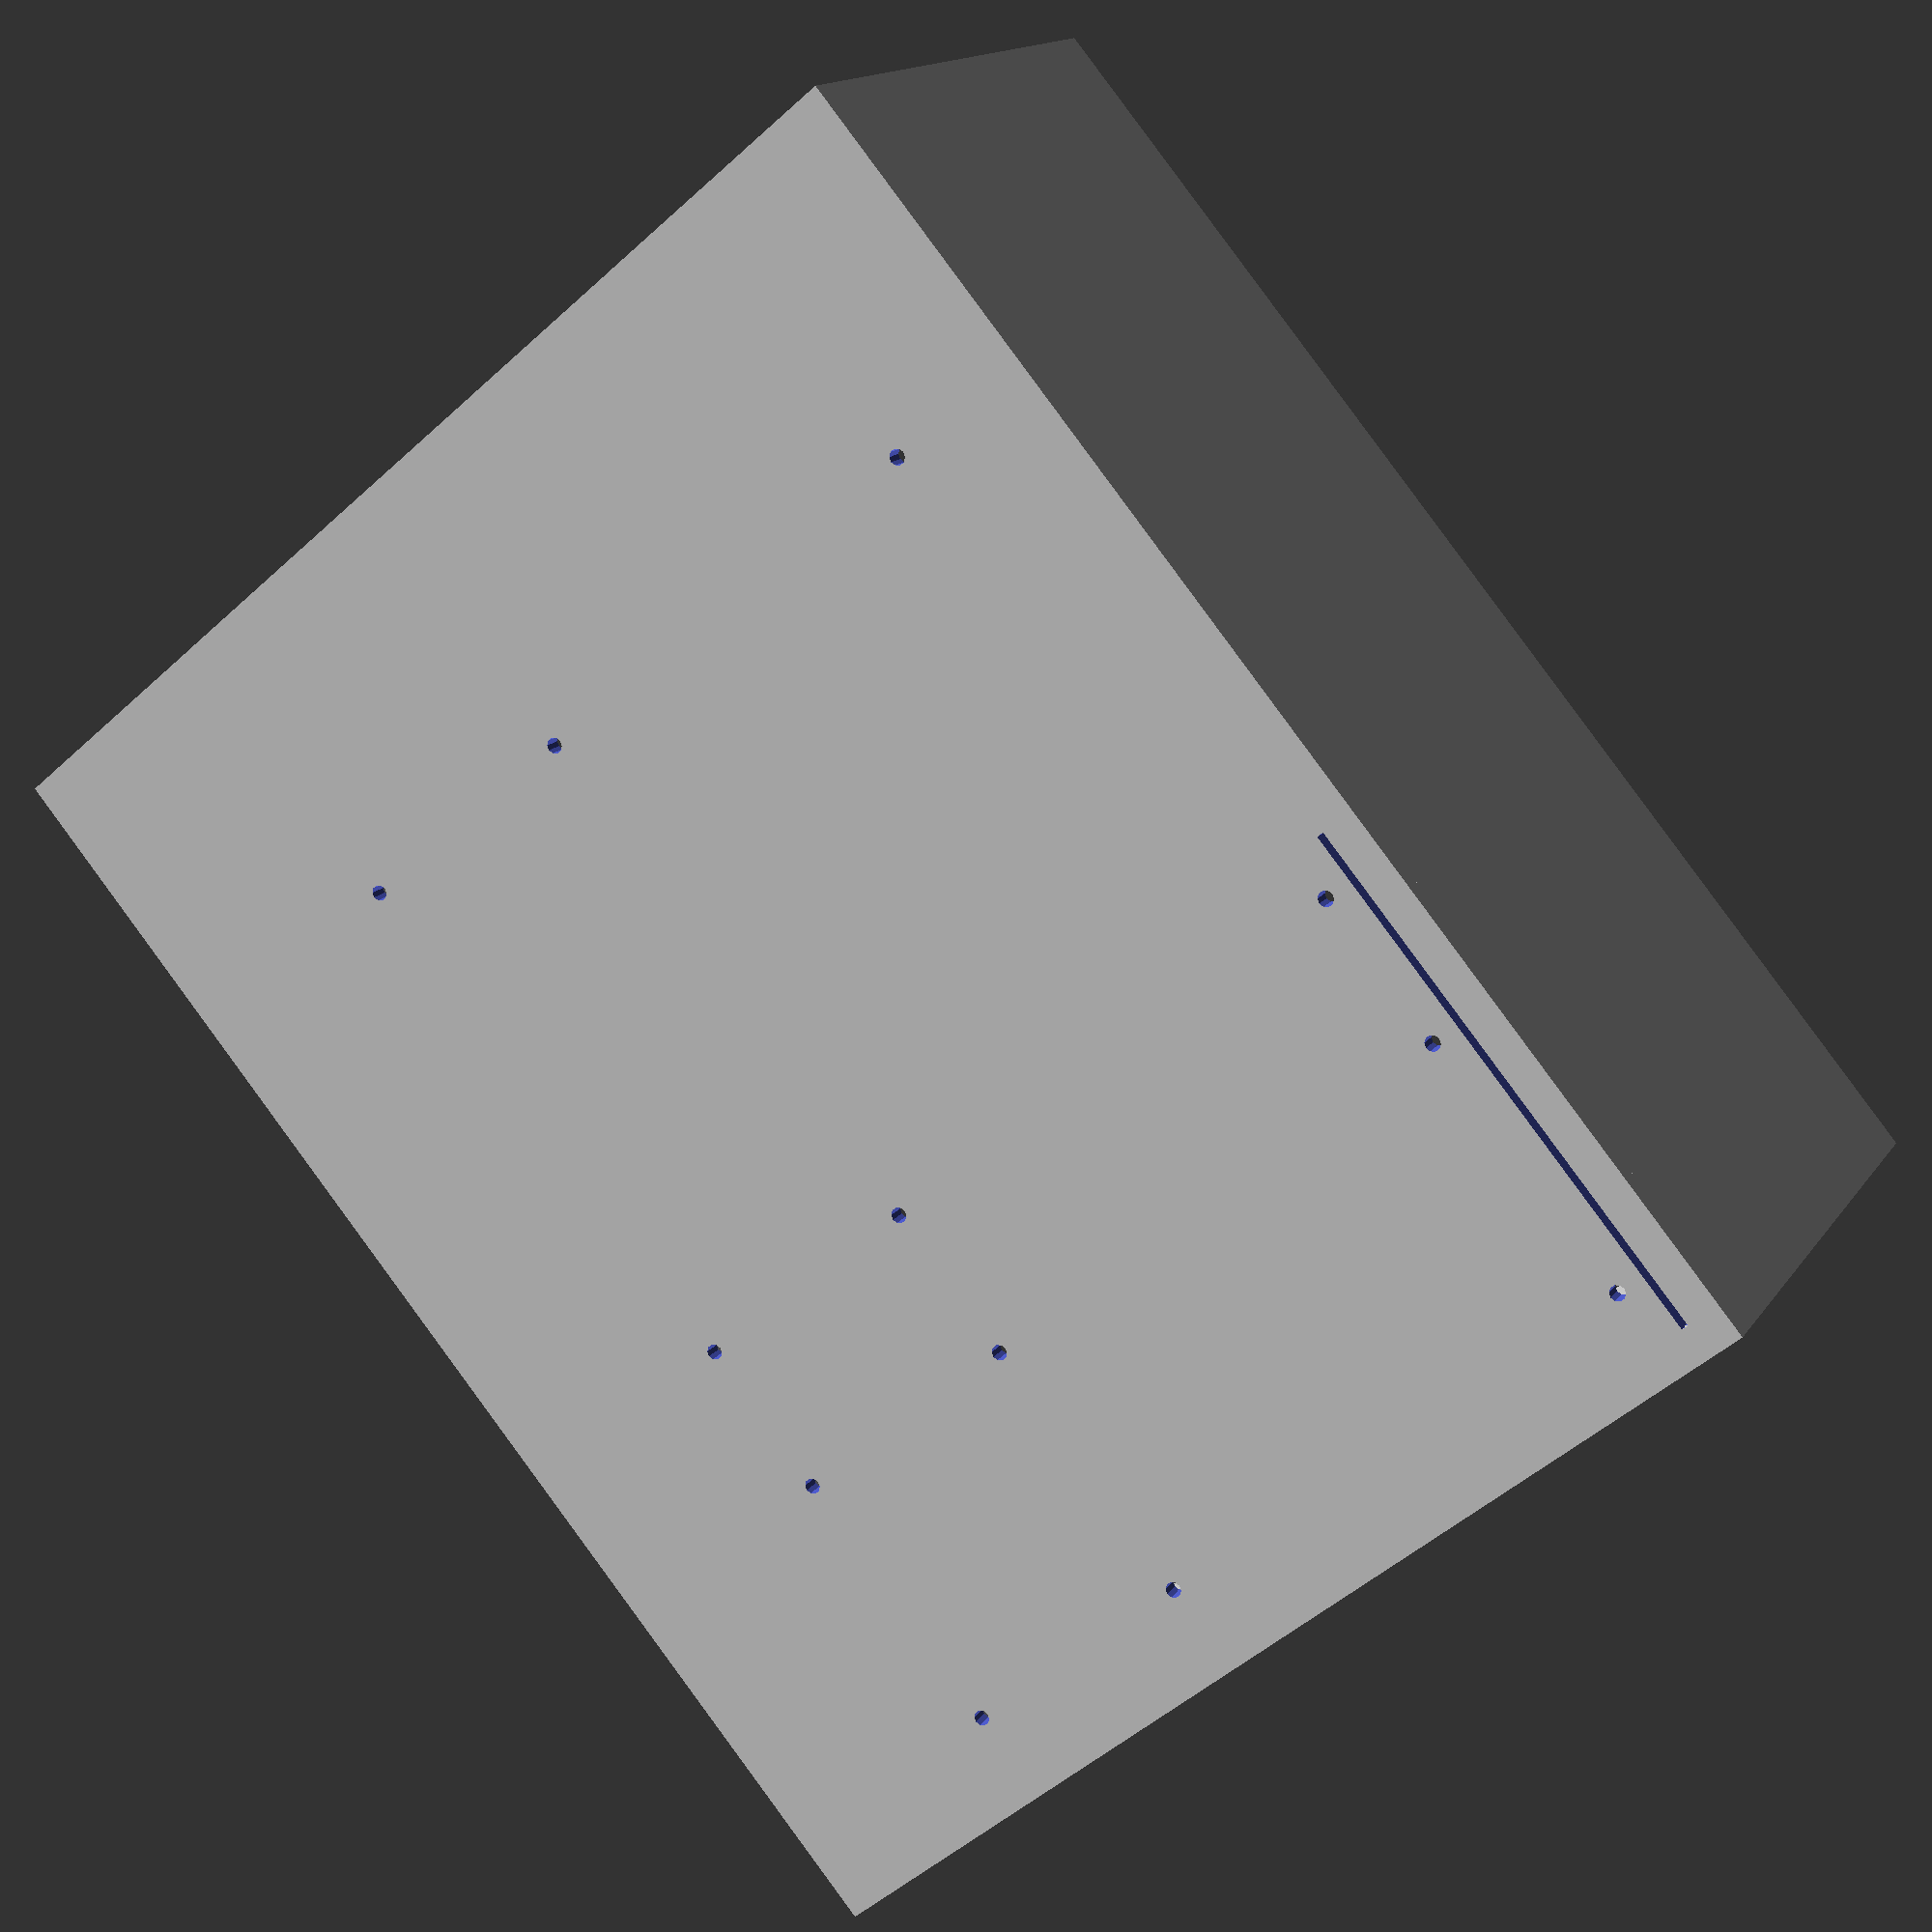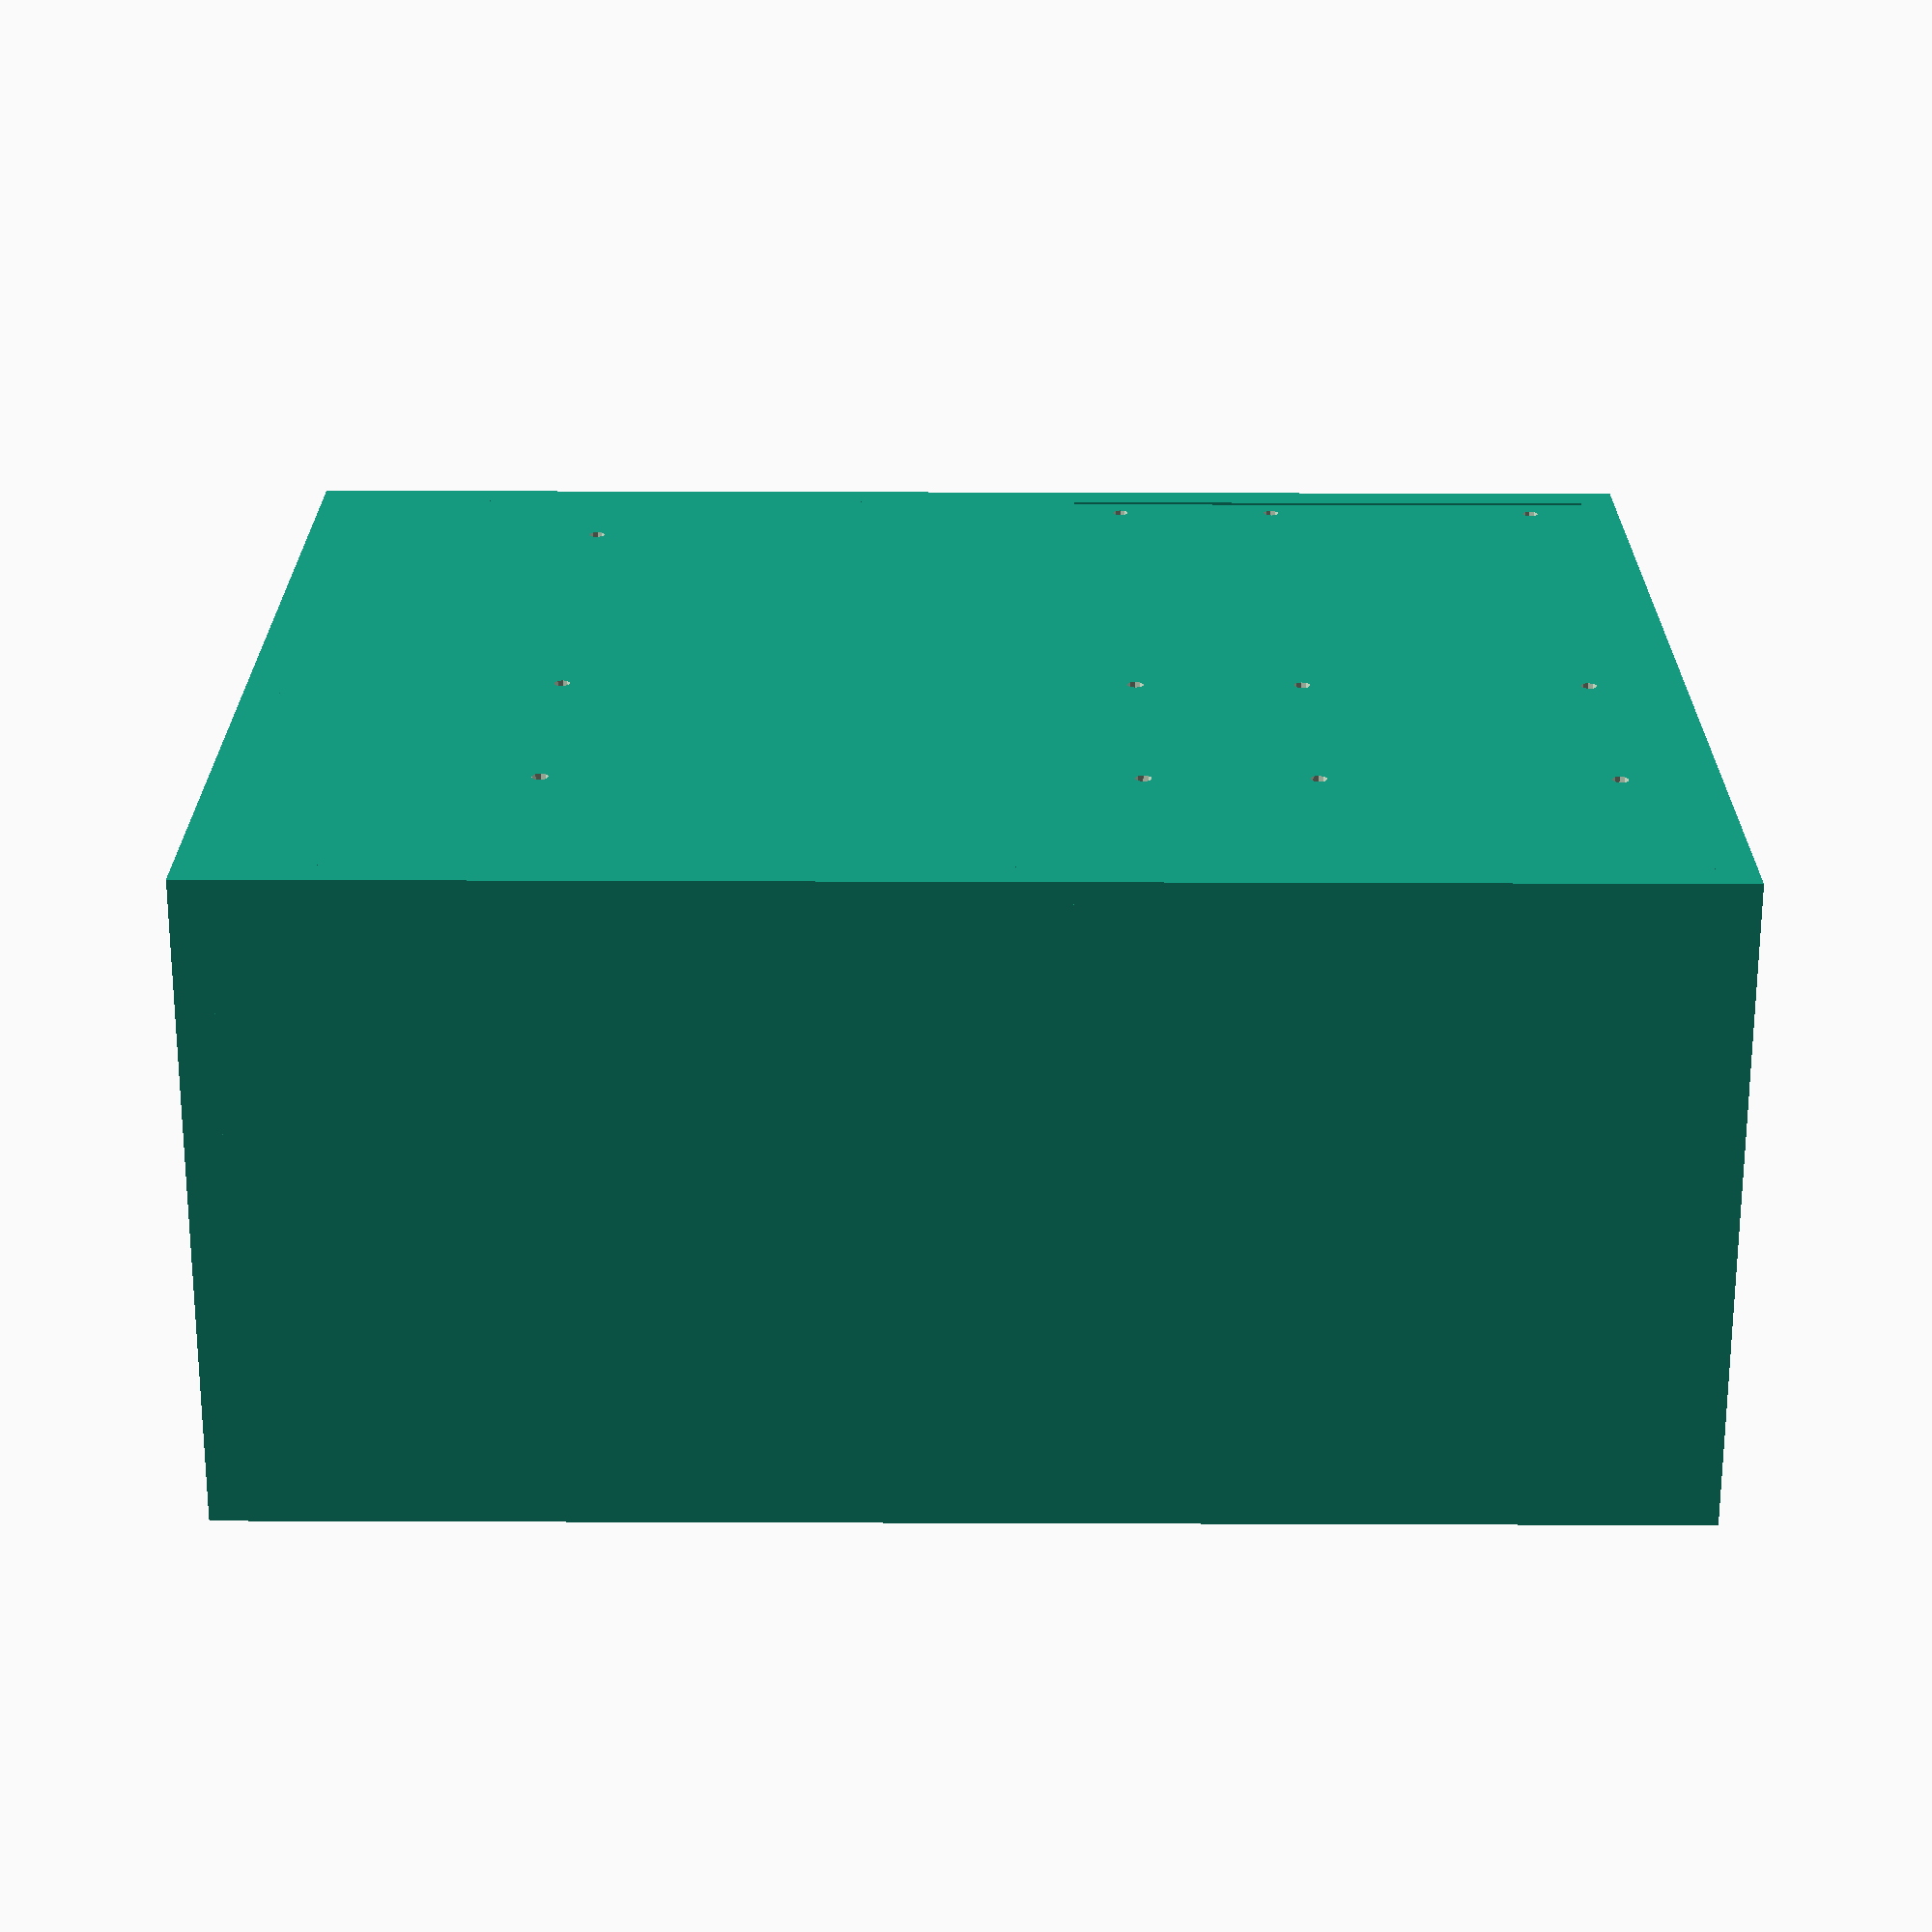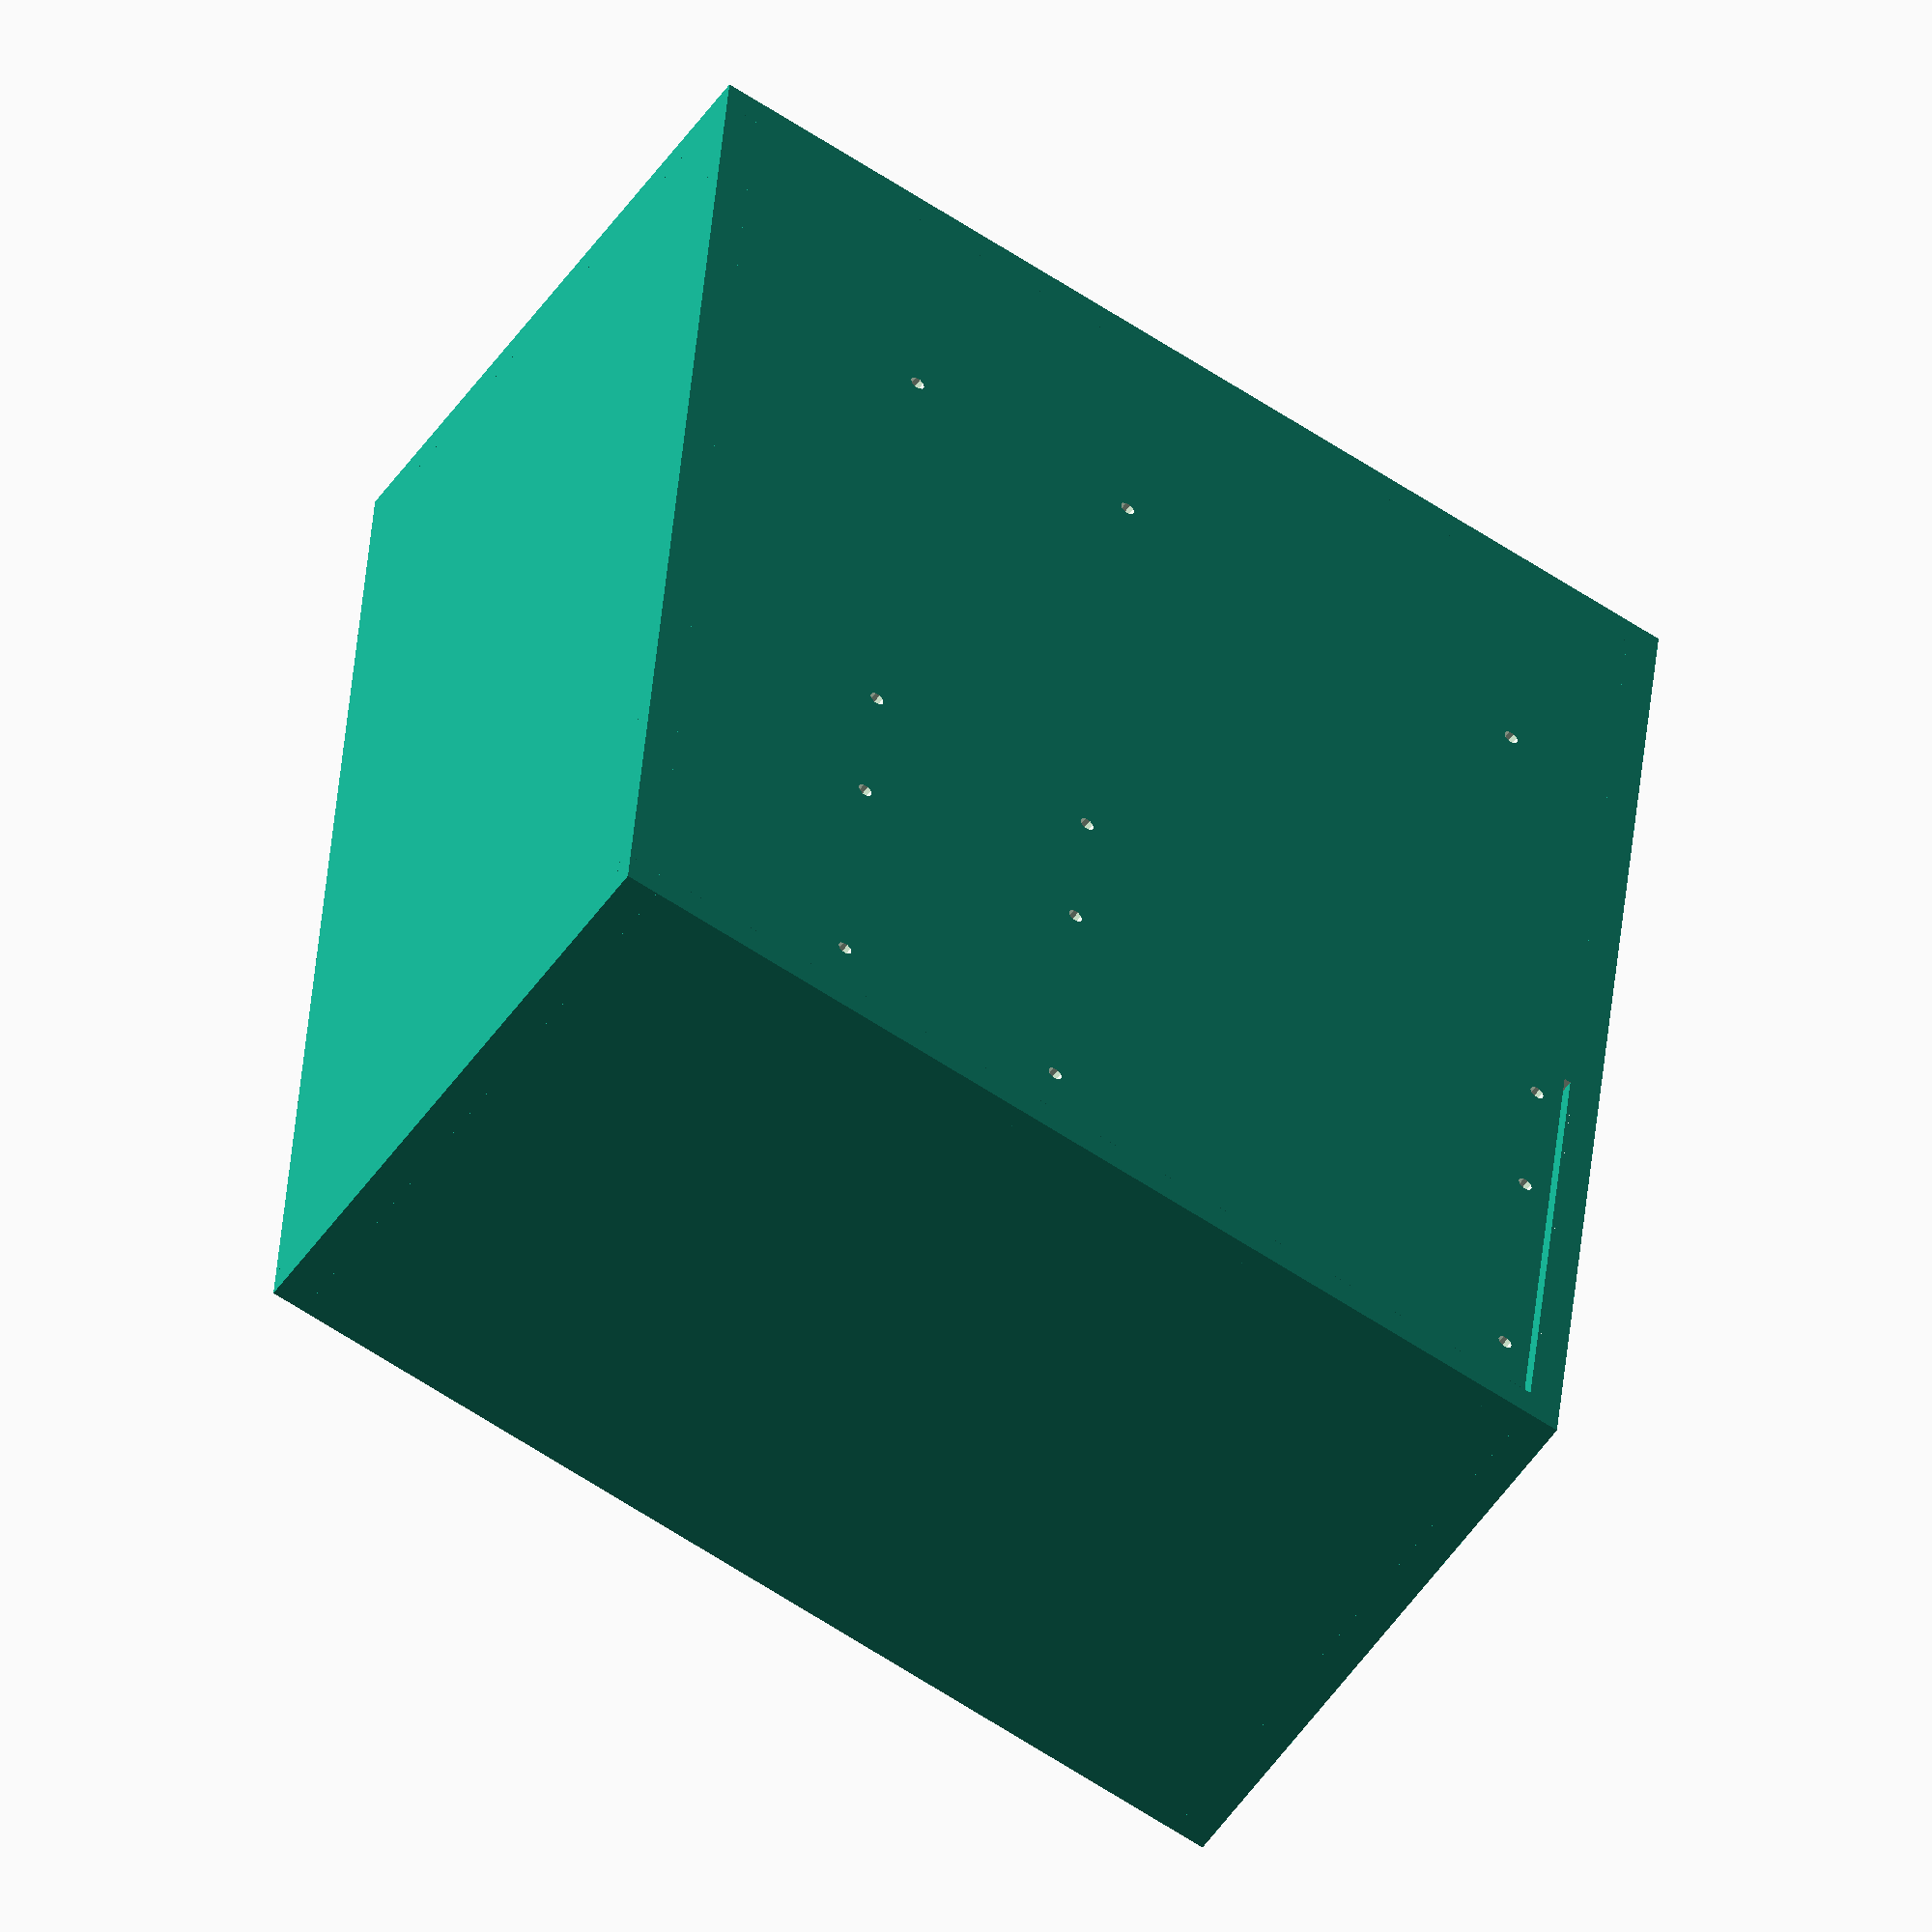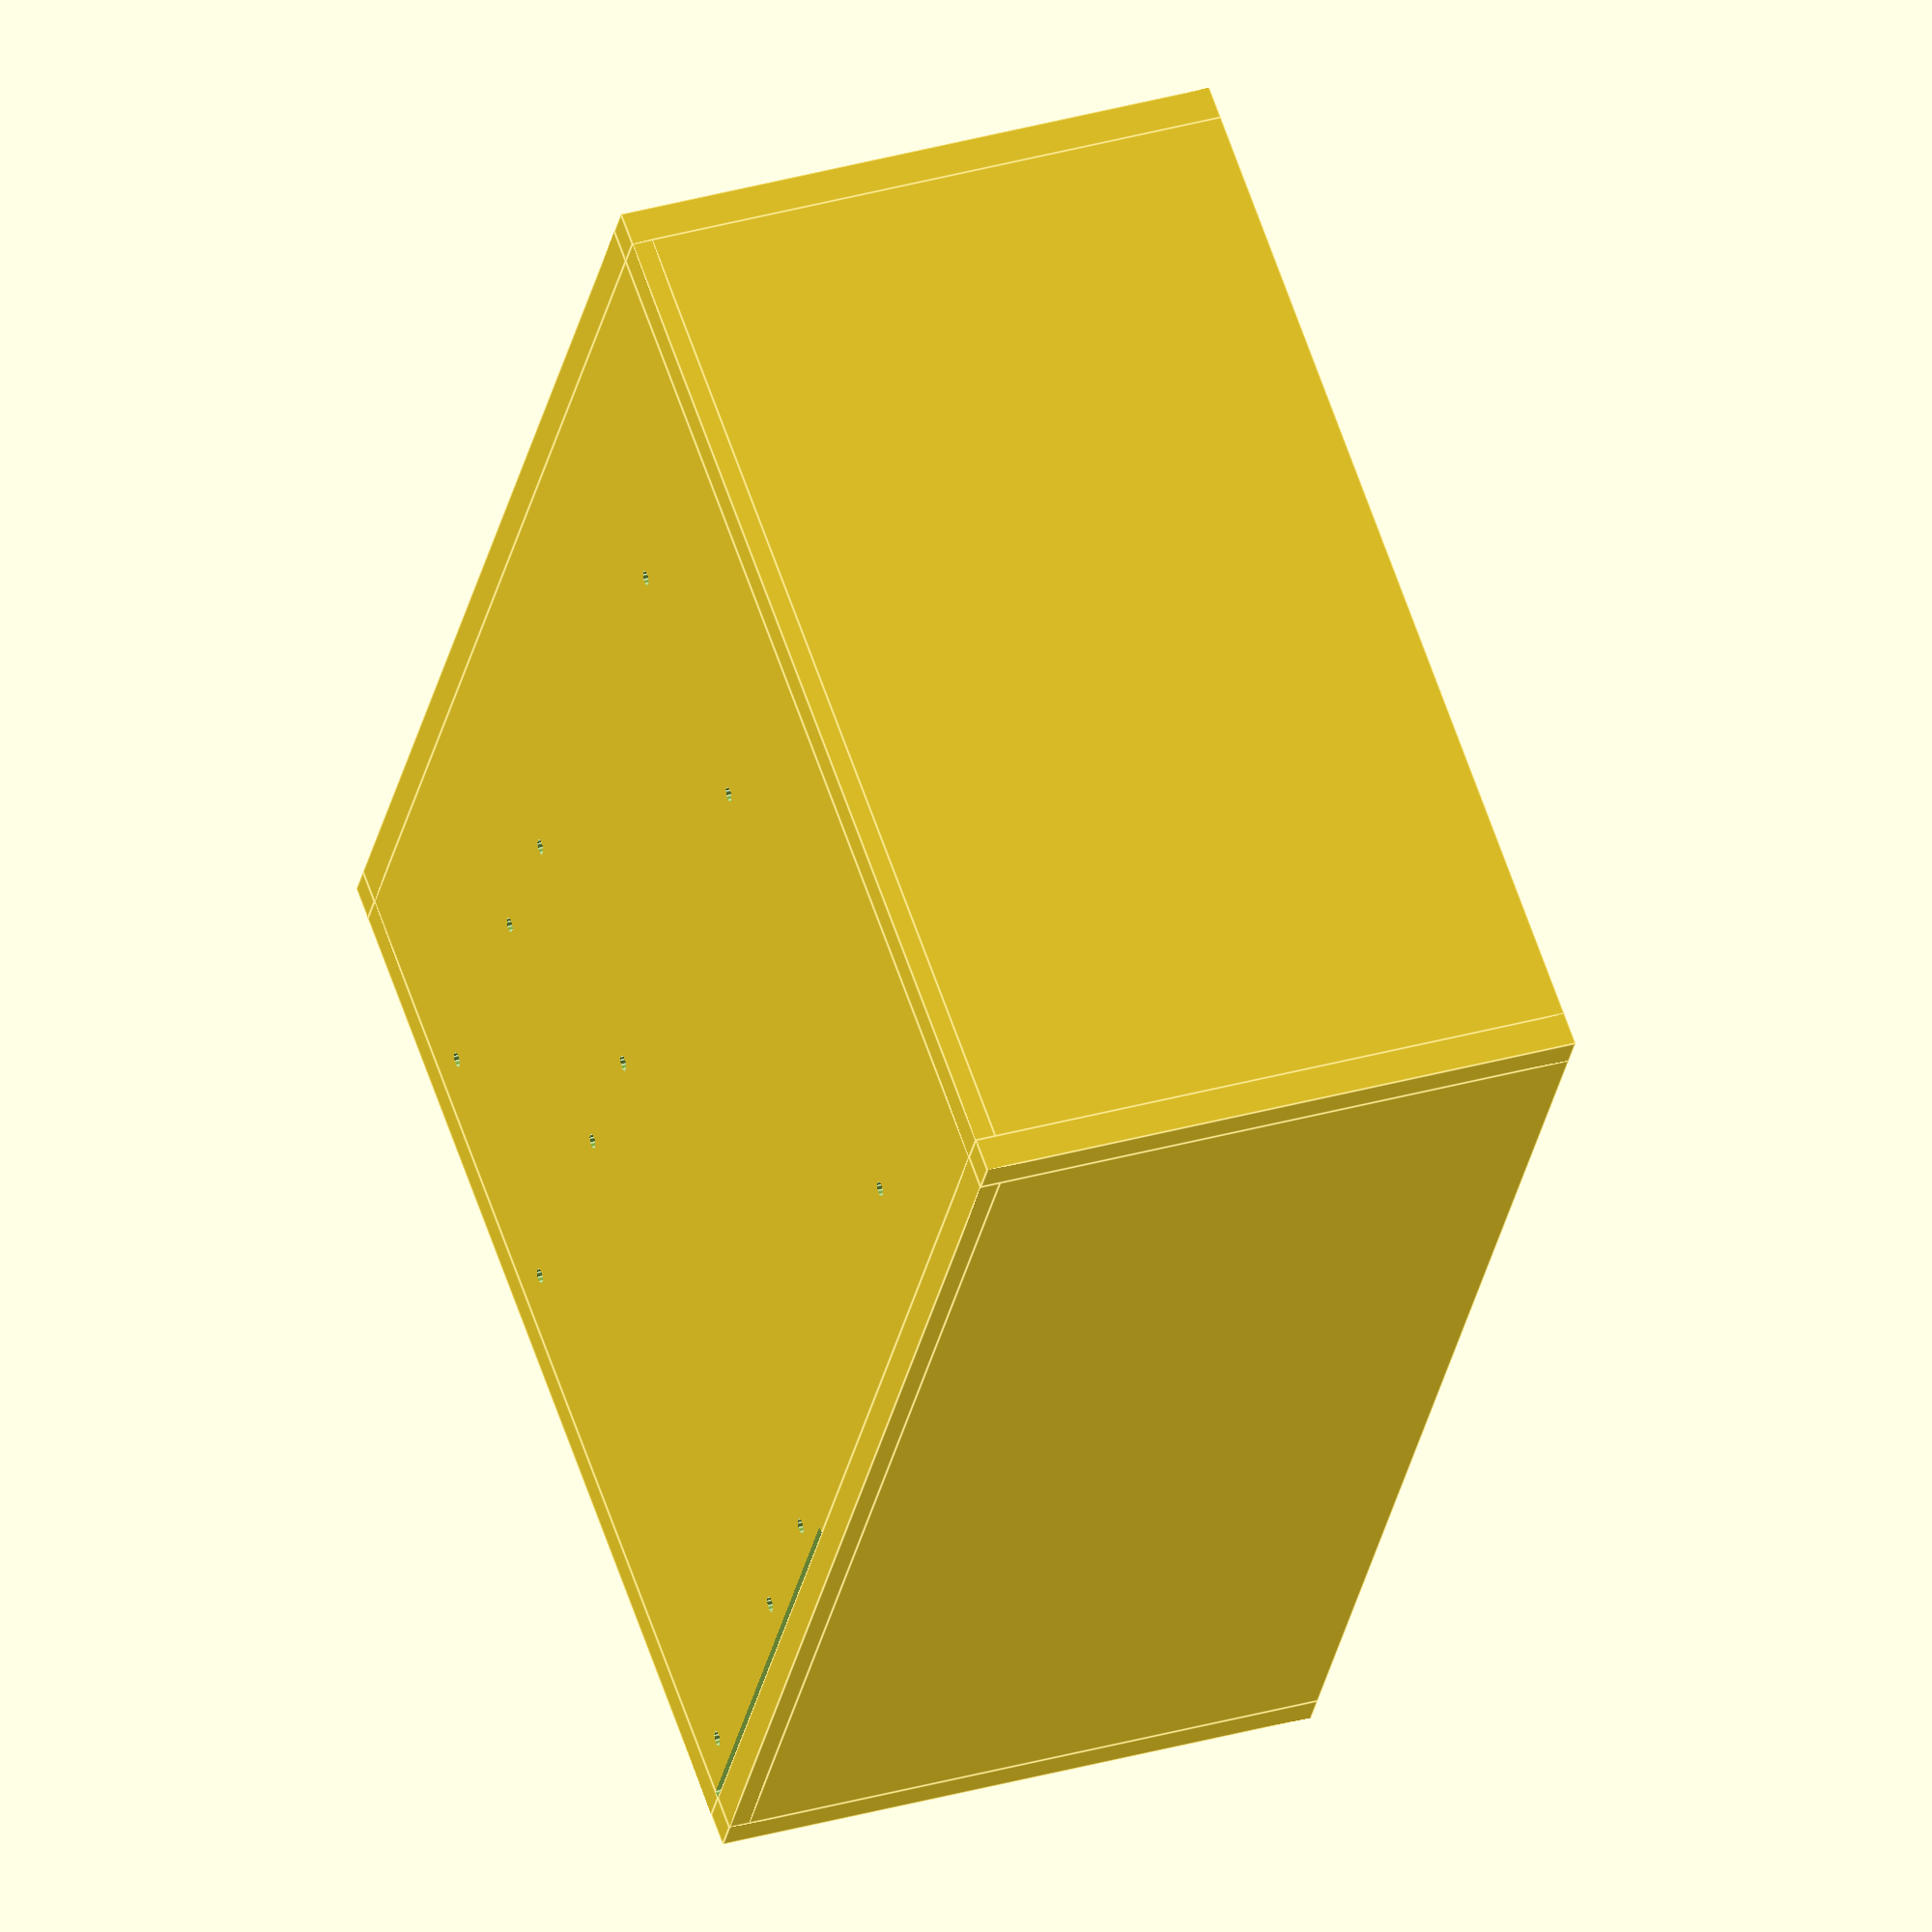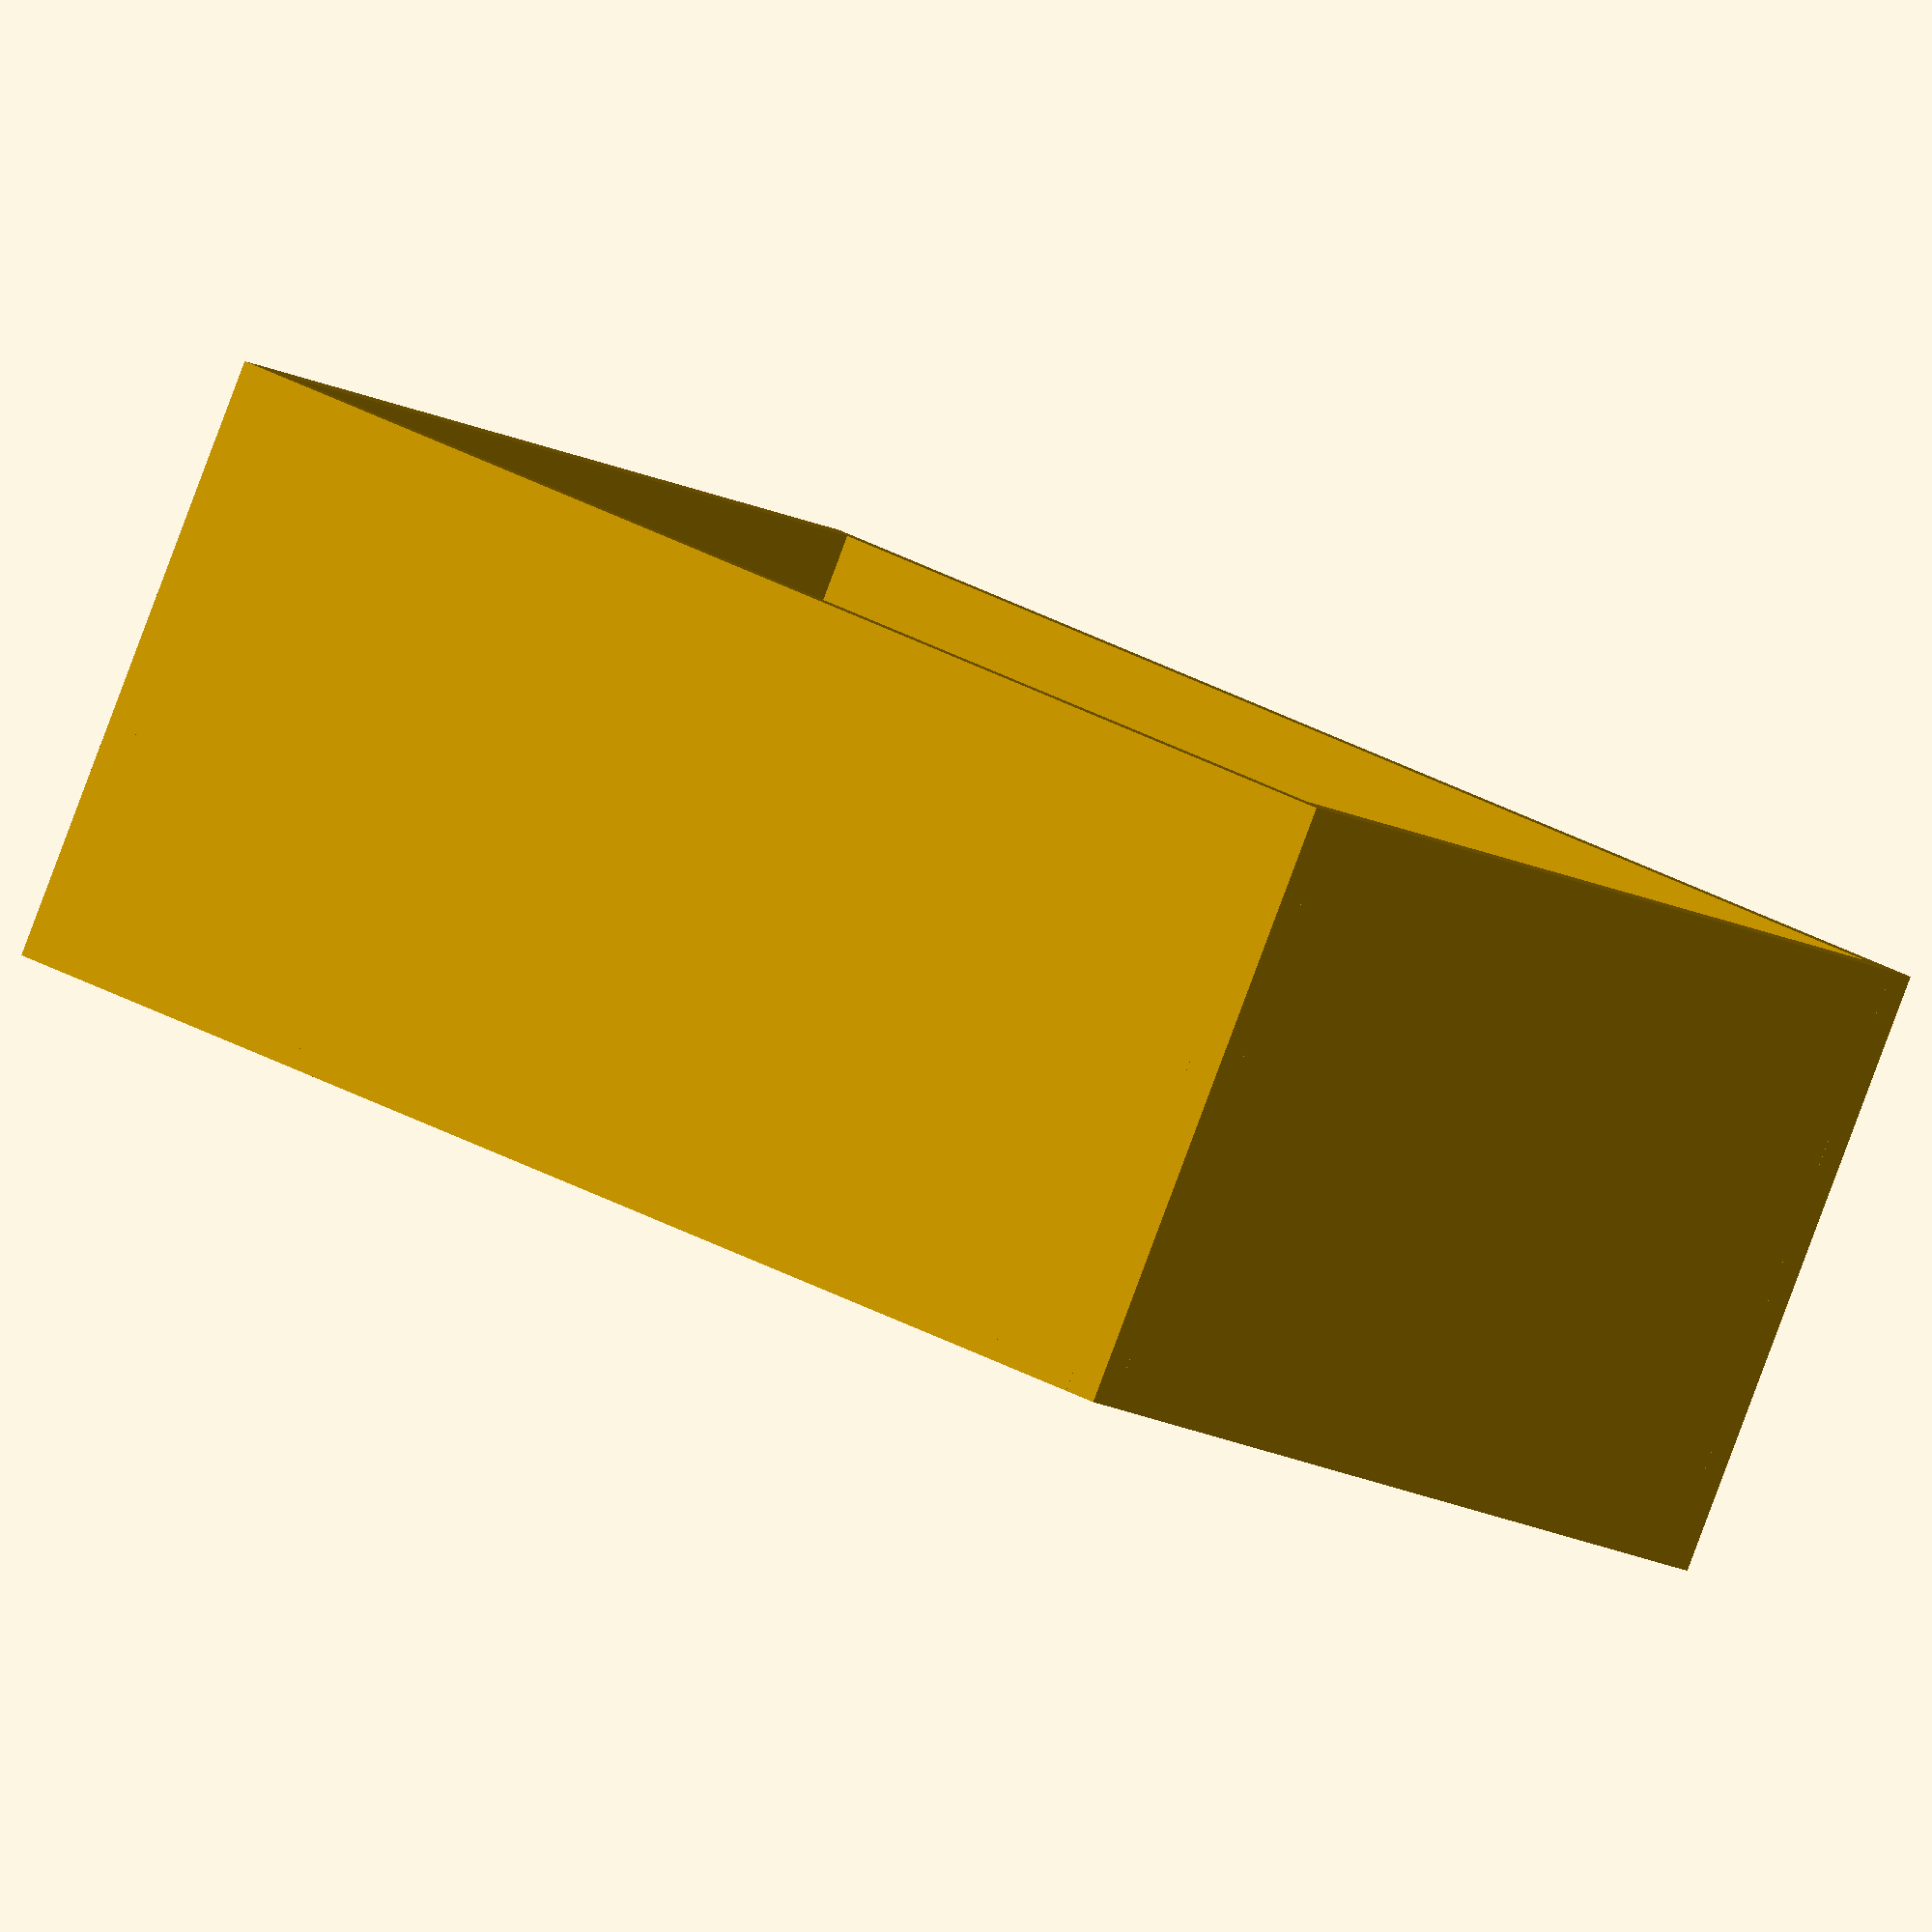
<openscad>
// Body of ATX Cas
// Units in mm unless otherwise stated

$fn = 10;

atxMountHoles = [ // in inches
    [0.9, 11.1], [6.1, 11.1], [8.95, 11.1], [11.8, 11.1],
    [0.0,  4.9], [6.1,  4.9], [8.95,  4.9], [11.8, 4.9],
    [0.0,  3.1], [6.1,  3.1], [8.95,  3.1], [11.8, 3.1],
    [0.0,  0.0], [6.1,  0.0], [8.95,  0.0], [11.8, 0.0]
];

module atxCylinders(size=3, depth=4) {
    for (i=[0:len(atxMountHoles)-1]) {
        point = atxMountHoles[i];
        translate([0.4*25.4+(point[0]*25.4), 0, 0.65*25.4+(point[1]*25.4)]) {
            rotate([90]) cylinder(depth, size/2, size/2);
        }
    }
}

module atxBoard(insL=375, insW=300, atxBT=6, atxSD=5) {
    difference() {
        // Base board
        difference() {
            cube([insW, atxBT, insL]);
            
            translate([-1, -1, 0]) cube([3, atxBT+2, 155]);
        }
        
        translate([0.1, atxBT+1, 0.1]) atxCylinders(size=atxSD, depth=atxBT+2);
    }
}

module bodyTop(insW=300, insD=172, bodyT=10) {
    cube([insW, insD, bodyT]);
}

module bodyBottom(insW=300, insD=172, bodyT=10) {
    cube([insW, insD, bodyT]);
}

module bodyBack(bodyT=10, insD=172, insL=375) {
    cube([bodyT, insD, insL]);
}

module bodyFront(bodyT=10, insD=172, insL=375) {
    cube([bodyT, insD, insL]);
}

module Body() {
    insL = 375; // inside volume length/height
    insW = 300; // inside volume width
    insD = 175; // inside volume depth
    bodyT = 10; // body side thickness
    atxBT = 6;  // atx board side thickness
    atxSO = 6;  // atx stand off height
    atxSD = 4.5;  // atx stand off diameter
    
    // Sides of the case
    translate([     bodyT, 0, insL+bodyT]) bodyTop(insW, insD, bodyT);
    translate([     bodyT, 0,          0]) bodyBottom(insW, insD, bodyT);
    translate([         0, 0,      bodyT]) bodyBack(bodyT, insD, insL);
    translate([insW+bodyT, 0,      bodyT]) bodyFront(bodyT, insD, insL);
    
    // Edges of the case
    translate([0,          0,          0]) cube([bodyT, insD+atxBT, bodyT]);
    translate([0,          0, insL+bodyT]) cube([bodyT, insD+atxBT, bodyT]);
    translate([insW+bodyT, 0,          0]) cube([bodyT, insD+atxBT, bodyT]);
    translate([insW+bodyT, 0, insL+bodyT]) cube([bodyT, insD+atxBT, bodyT]);
    
    translate([     bodyT, insD,          0]) cube([insW, atxBT, bodyT]);
    translate([     bodyT, insD, insL+bodyT]) cube([insW, atxBT, bodyT]);
    translate([         0, insD,      bodyT]) cube([bodyT, atxBT, insL]);
    translate([insW+bodyT, insD,      bodyT]) cube([bodyT, atxBT, insL]);
    
    // Part with the motherboard
    translate([bodyT, insD, bodyT]) atxBoard(insL, insW, atxBT, atxSD);
}

translate([1,1,1]) {
    Body();
}
</openscad>
<views>
elev=92.9 azim=208.5 roll=36.3 proj=p view=solid
elev=306.5 azim=329.5 roll=90.2 proj=p view=solid
elev=145.1 azim=146.0 roll=355.8 proj=o view=wireframe
elev=29.7 azim=250.6 roll=349.0 proj=o view=edges
elev=329.5 azim=146.4 roll=129.4 proj=o view=wireframe
</views>
